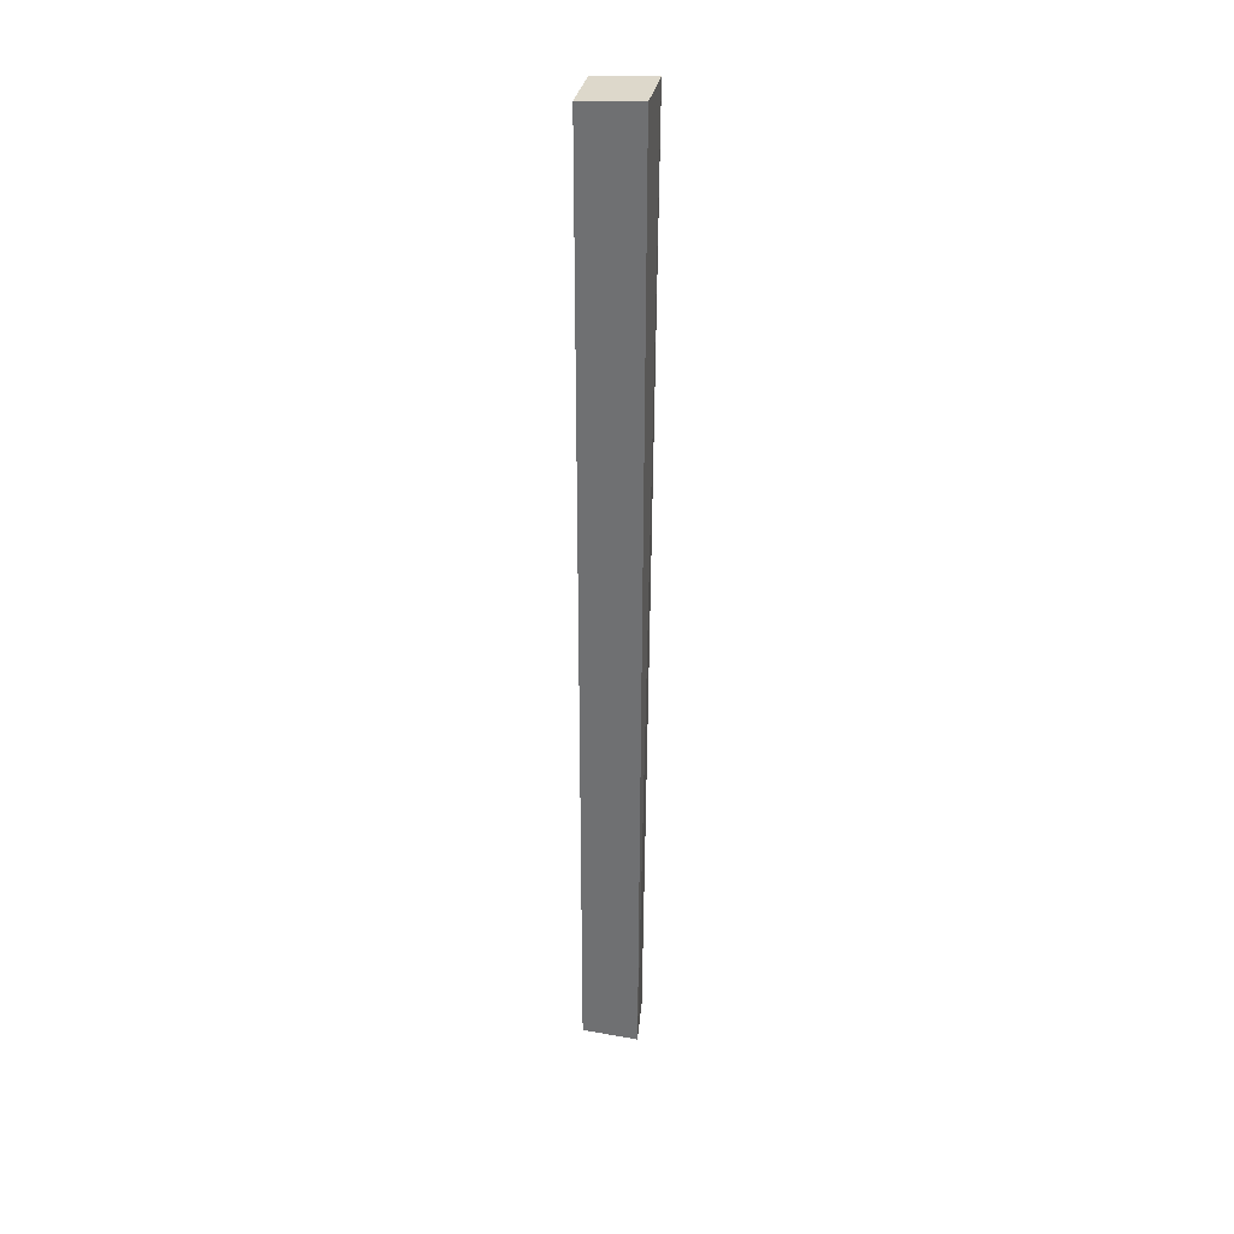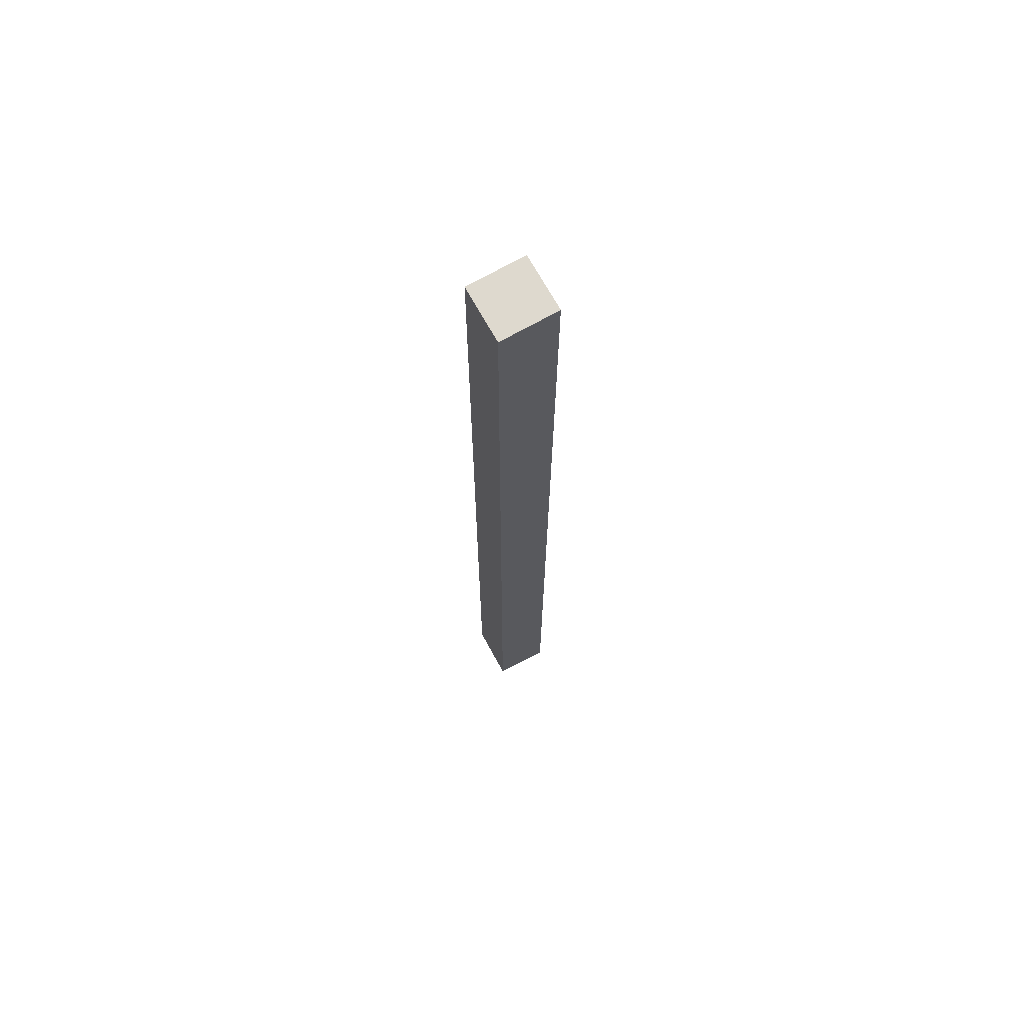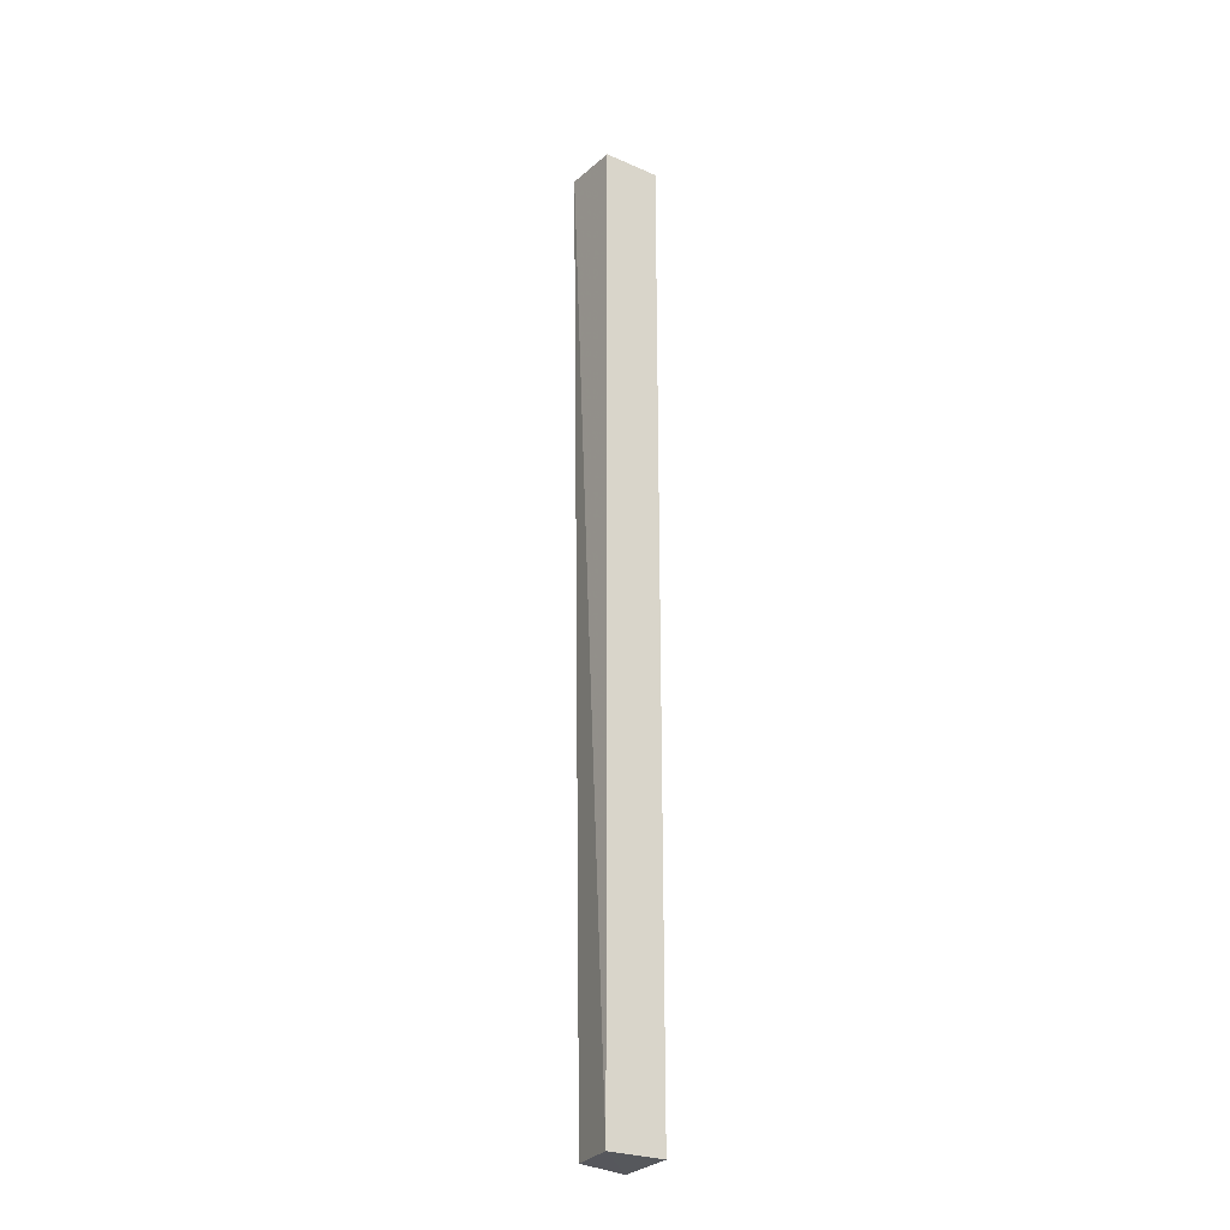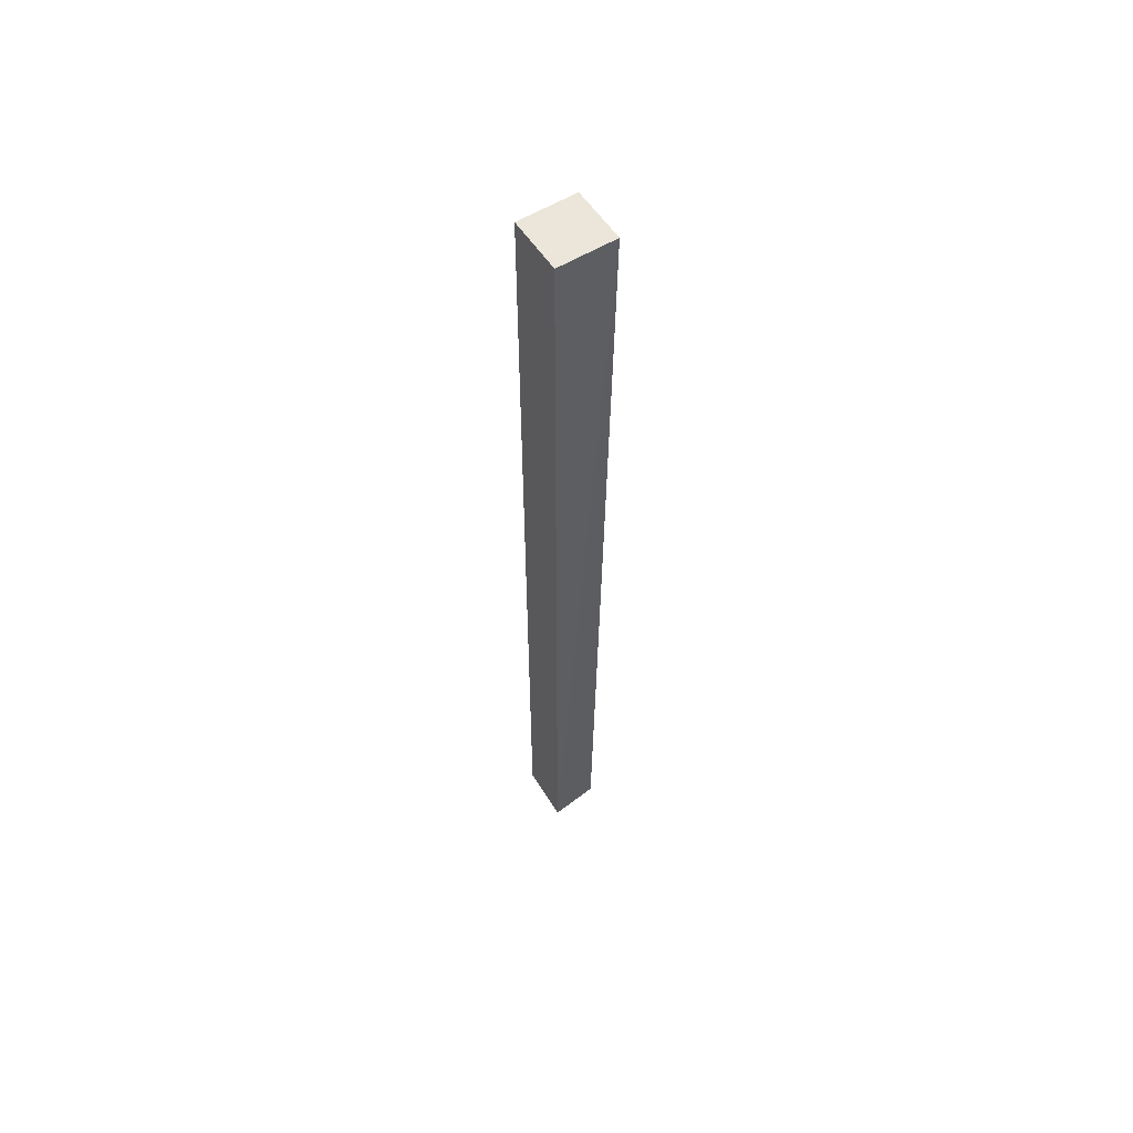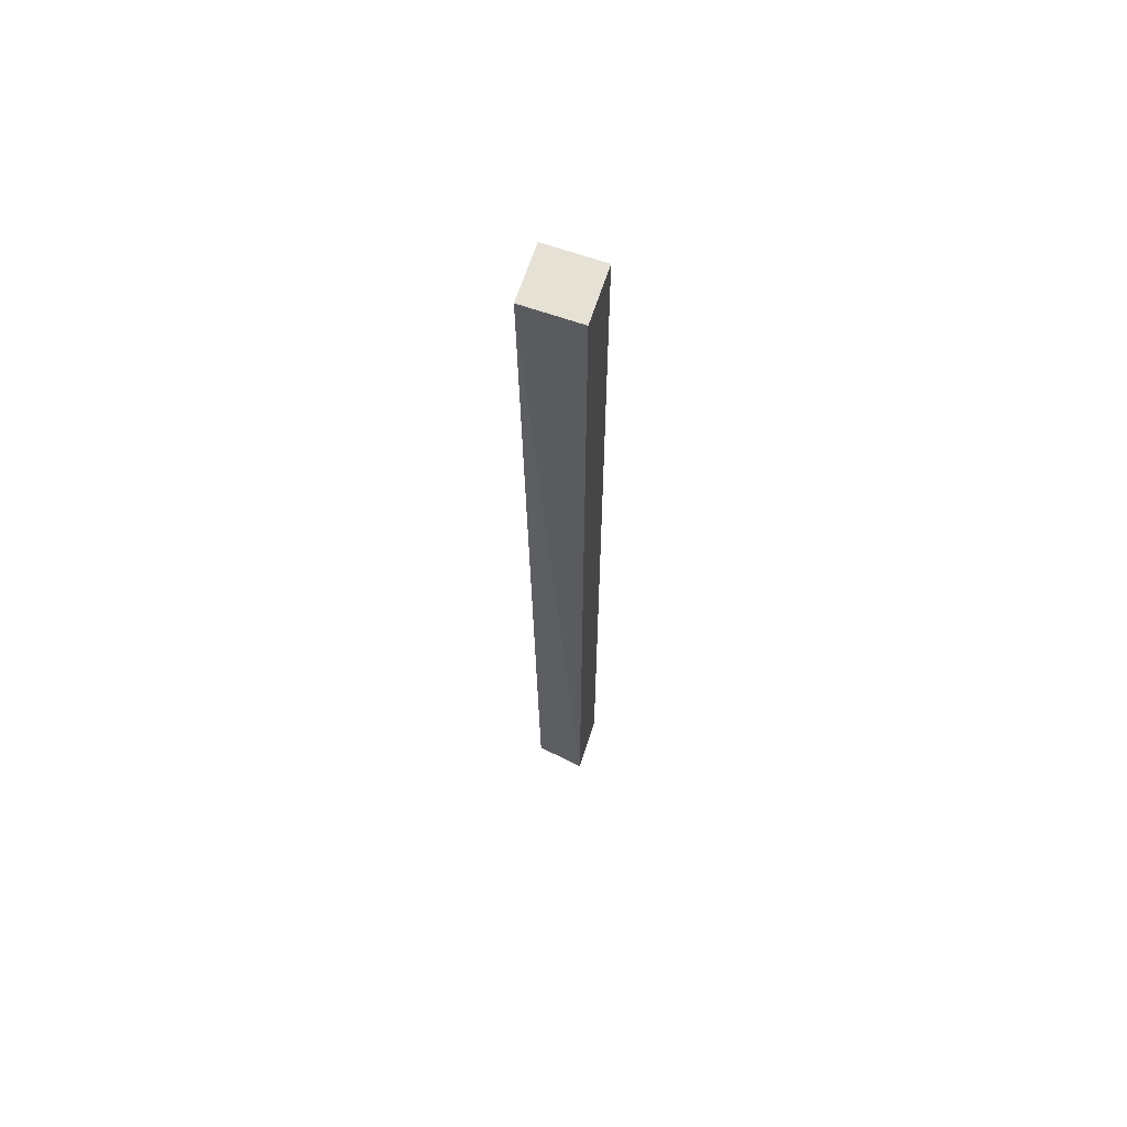
<metadata>
{"format":"obj","ext":"obj","renderer":"f3d","projection":"perspective","resolution":1024,"background":"white","views":[{"elev":33.3,"azim":-169.0,"up":"+Y"},{"elev":68.9,"azim":151.5,"up":"+Y"},{"elev":-26.1,"azim":55.5,"up":"+Y"},{"elev":58.1,"azim":-121.9,"up":"+Y"},{"elev":64.3,"azim":17.7,"up":"+Y"}]}
</metadata>
<code>
v 0.2815 0.6298 0.136
v 0.2822 -0.01939 0.136
v 0.2815 0.6298 0.09715
v 0.2424 0.6321 0.09715
v 0.2424 0.6321 0.136
v 0.2444 -0.02119 0.09715
v 0.2822 -0.01939 0.09715
v 0.2476 -0.01939 0.1299
f 1 2 3
f 5 2 1
f 5 1 3
f 5 3 4
f 6 4 3
f 6 5 4
f 7 6 3
f 7 3 2
f 7 2 6
f 8 6 2
f 8 2 5
f 8 5 6

</code>
